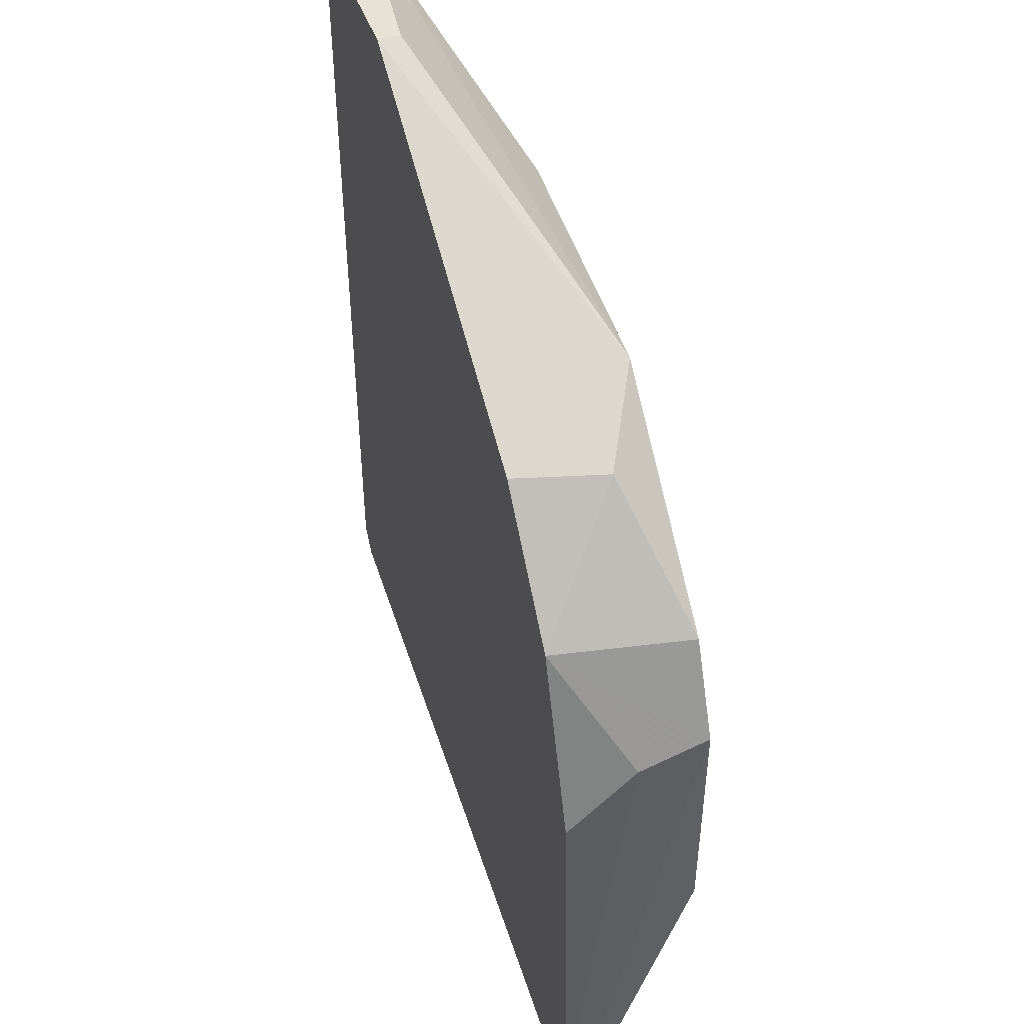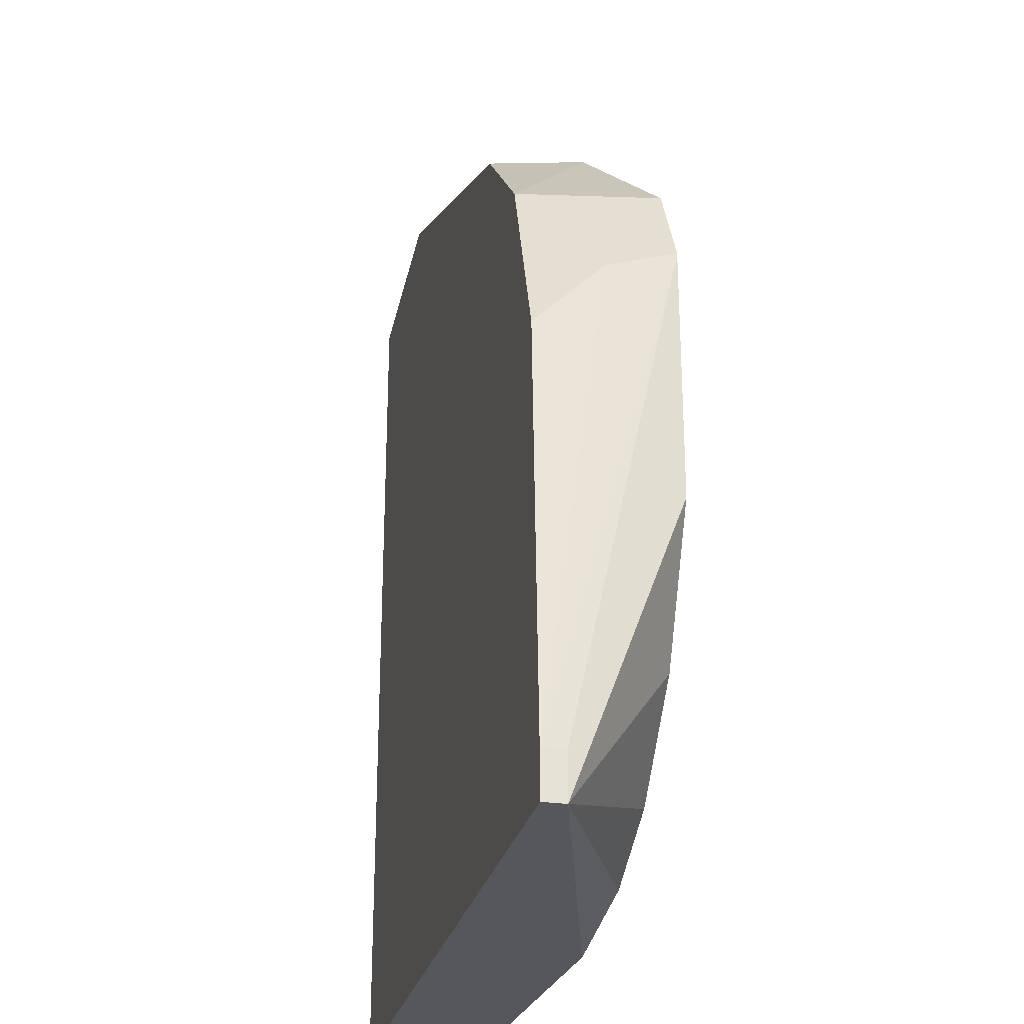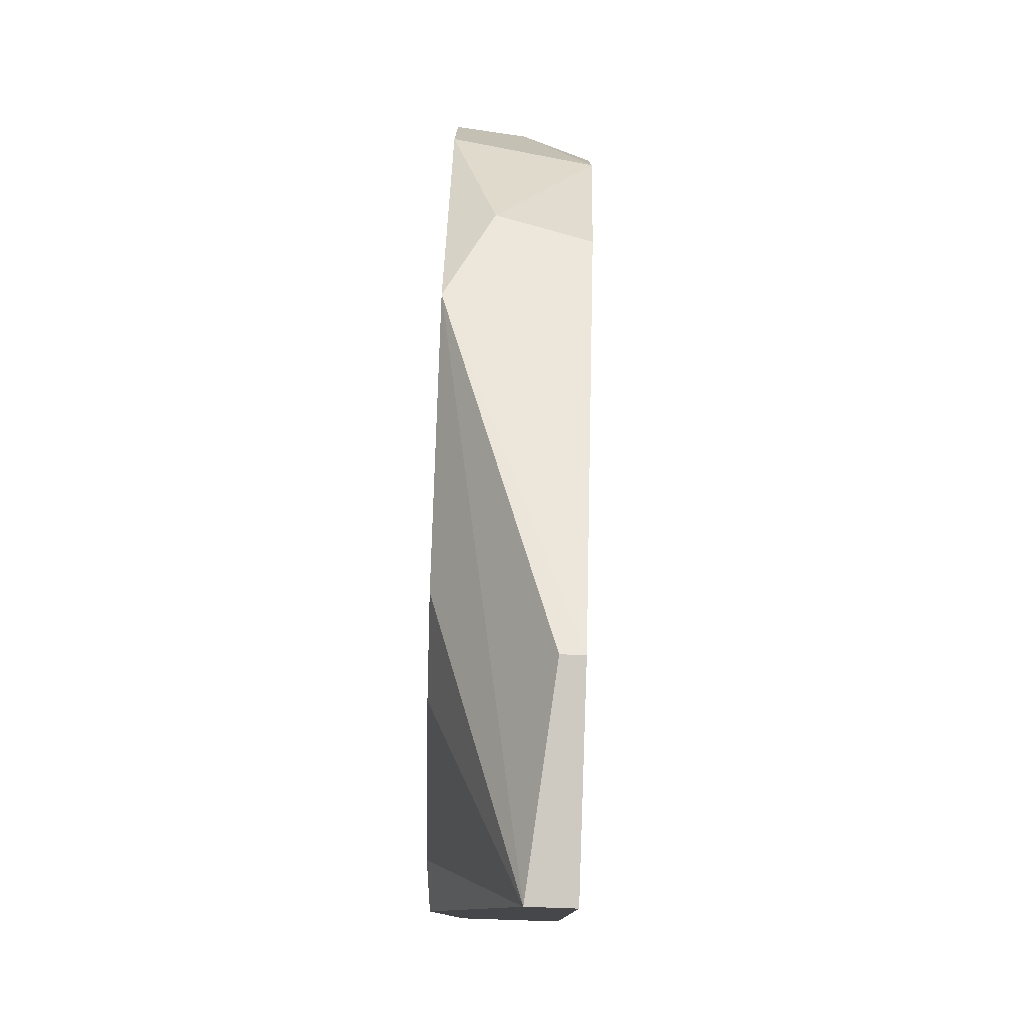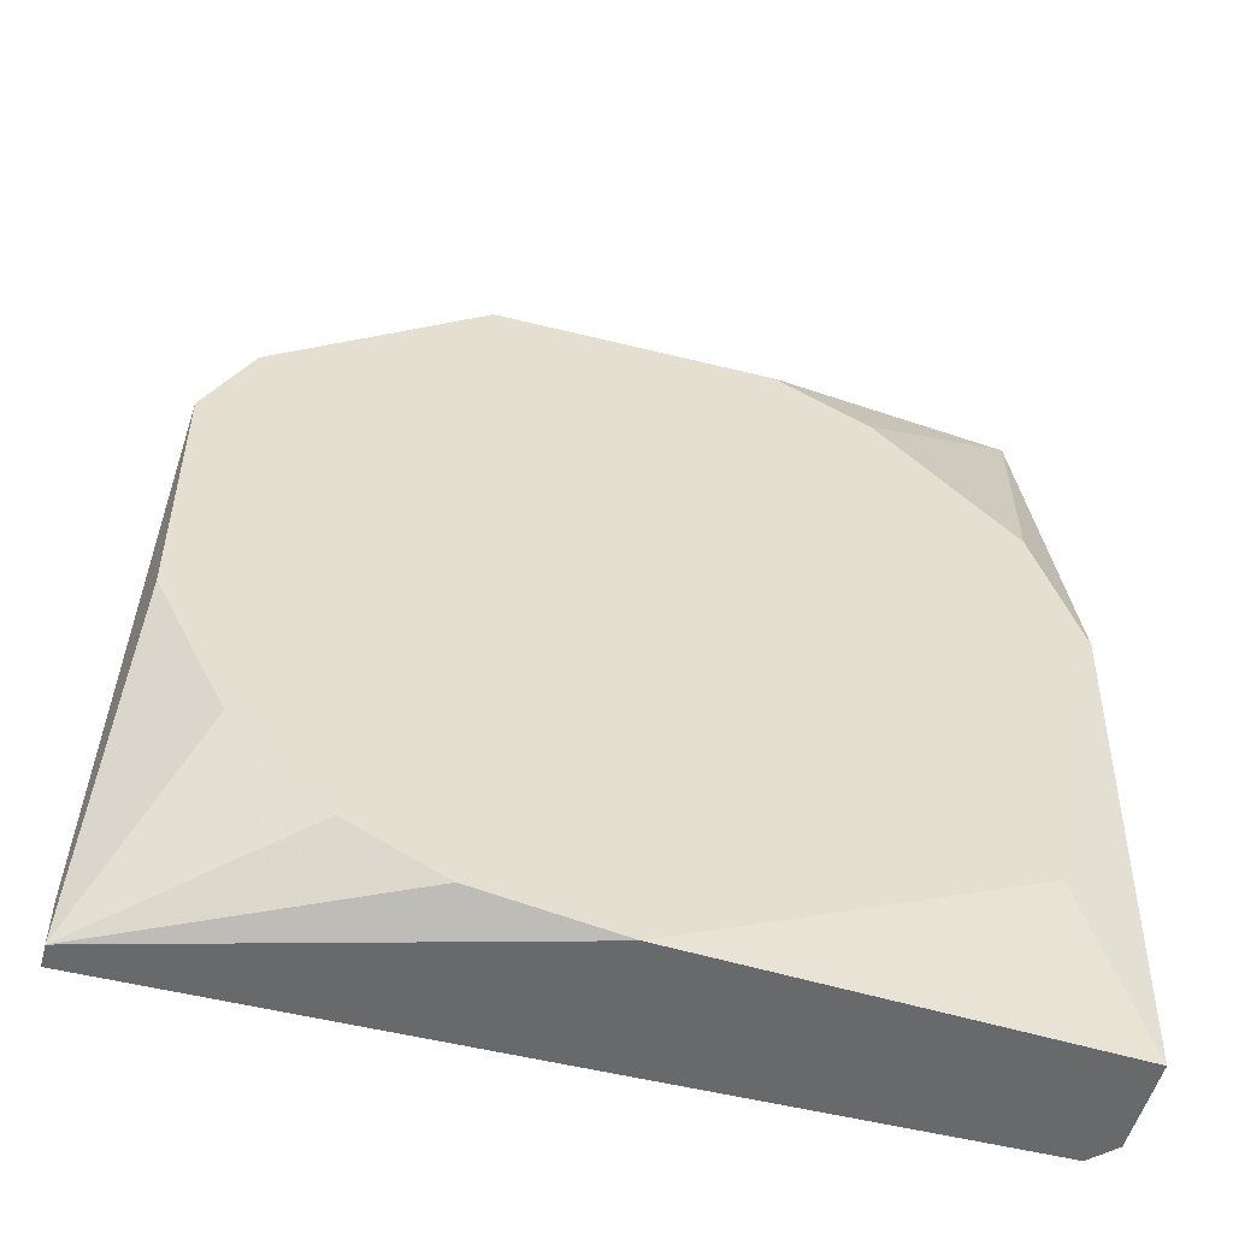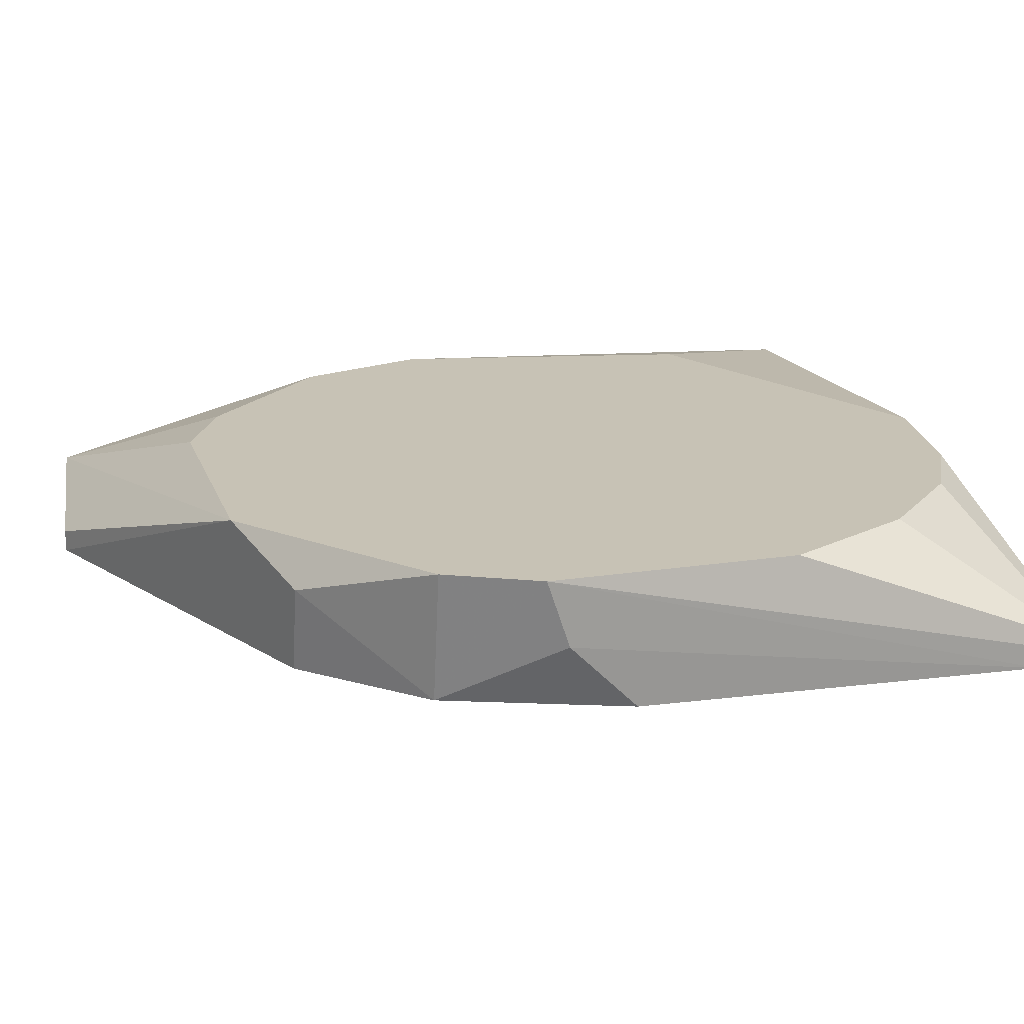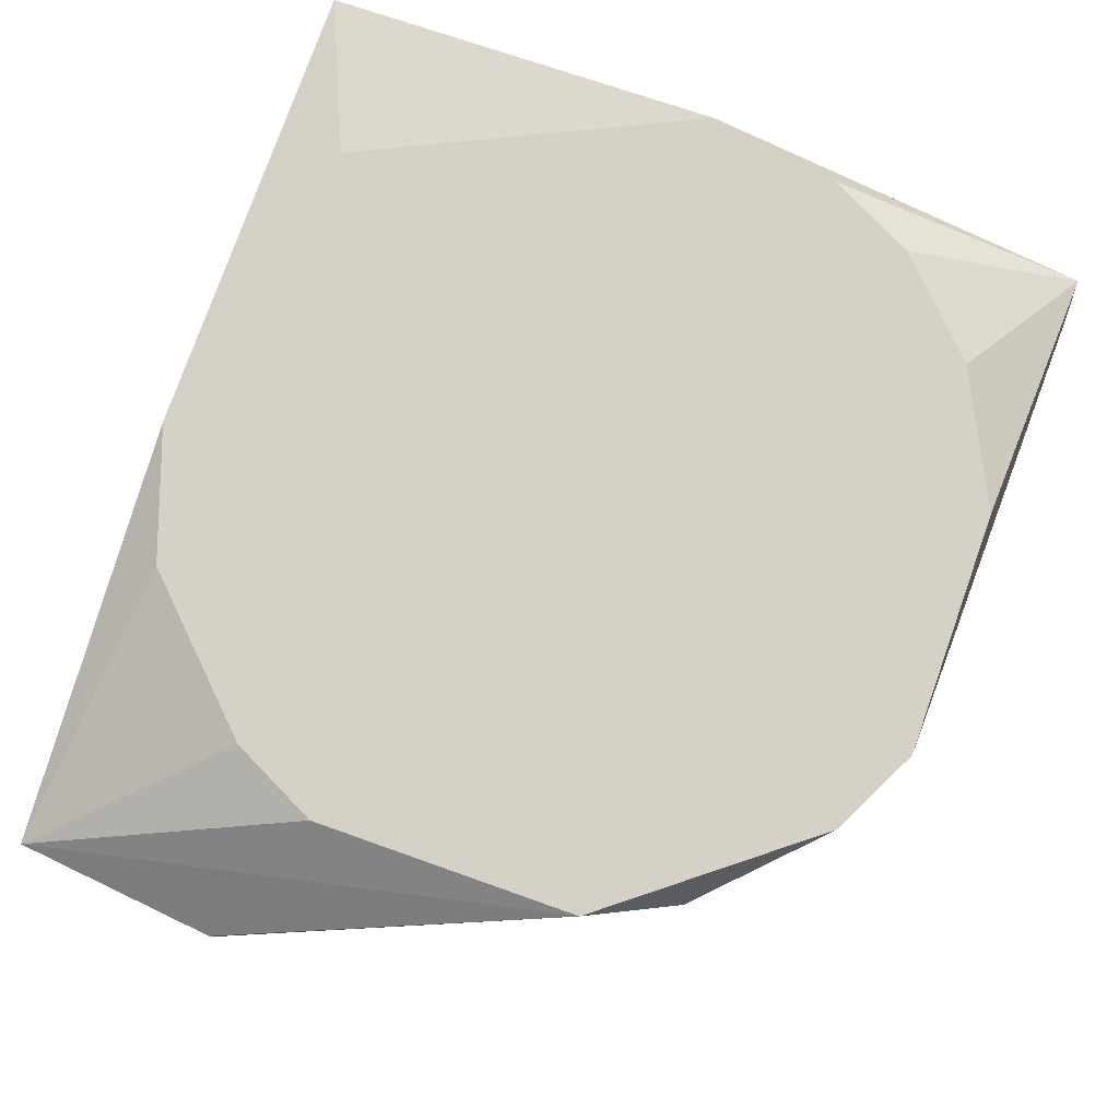
<metadata>
{"format":"obj","ext":"obj","renderer":"f3d","projection":"perspective","resolution":1024,"background":"white","views":[{"elev":48.1,"azim":72.7,"up":"+Z"},{"elev":-27.0,"azim":77.5,"up":"+Z"},{"elev":79.4,"azim":-88.1,"up":"+Z"},{"elev":-52.6,"azim":165.0,"up":"+Z"},{"elev":19.0,"azim":73.7,"up":"+Y"},{"elev":79.6,"azim":19.4,"up":"+Y"}]}
</metadata>
<code>
v 0.01482 -0.01493 0.01828
v 0.02121 -0.007259 -0.01493
v 0.02121 -0.01493 0.0119
v 0.02633 -0.01493 -0.02388
v 0.02633 -0.01493 -0.02132
v 0.02633 -0.01365 -0.02388
v 0.02633 -0.01365 -0.02132
v 0.003326 -0.007259 -0.02388
v -0.01583 -0.007259 -0.01493
v -0.004333 -0.007259 0.02084
v -0.0184 -0.01493 -0.02388
v 0.01099 -0.007259 0.02084
v 0.01099 -0.007259 -0.0226
v 0.02505 -0.01109 0.005507
v 0.02505 -0.007259 -0.007262
v 0.02505 -0.007259 0.006789
v 0.02505 -0.01493 0.001686
v -0.01711 -0.007259 0.01062
v 0.0161 -0.007259 -0.02004
v 0.0161 -0.009816 0.01828
v 0.02249 -0.007259 0.0119
v -0.01967 -0.008537 -0.02388
v -0.01967 -0.01237 0.02723
v -0.01967 -0.007259 0.002948
v -0.01967 -0.01493 0.02723
v -0.01967 -0.01493 -0.0226
v -0.01967 -0.01365 -0.02388
v -0.009444 -0.007259 0.01828
v -0.008169 -0.01493 0.02851
v -0.008169 -0.01365 0.02851
f 11 25 26
f 9 21 13
f 21 9 18
f 25 5 3
f 5 25 11
f 21 18 10
f 27 25 22
f 11 27 22
f 13 21 15
f 7 5 6
f 11 22 6
f 15 7 6
f 21 10 12
f 12 10 23
f 25 30 23
f 22 25 23
f 30 12 23
f 25 3 1
f 18 9 24
f 9 22 24
f 23 18 24
f 22 23 24
f 9 13 8
f 22 9 8
f 13 6 8
f 6 22 8
f 13 15 2
f 15 6 2
f 3 5 17
f 5 14 17
f 14 3 17
f 30 25 29
f 12 30 29
f 25 1 29
f 5 7 16
f 21 3 16
f 7 15 16
f 15 21 16
f 14 5 16
f 3 14 16
f 5 11 4
f 6 5 4
f 11 6 4
f 3 21 20
f 21 12 20
f 1 3 20
f 12 29 20
f 29 1 20
f 10 18 28
f 23 10 28
f 18 23 28
f 6 13 19
f 13 2 19
f 2 6 19
f 25 27 26
f 27 11 26

</code>
